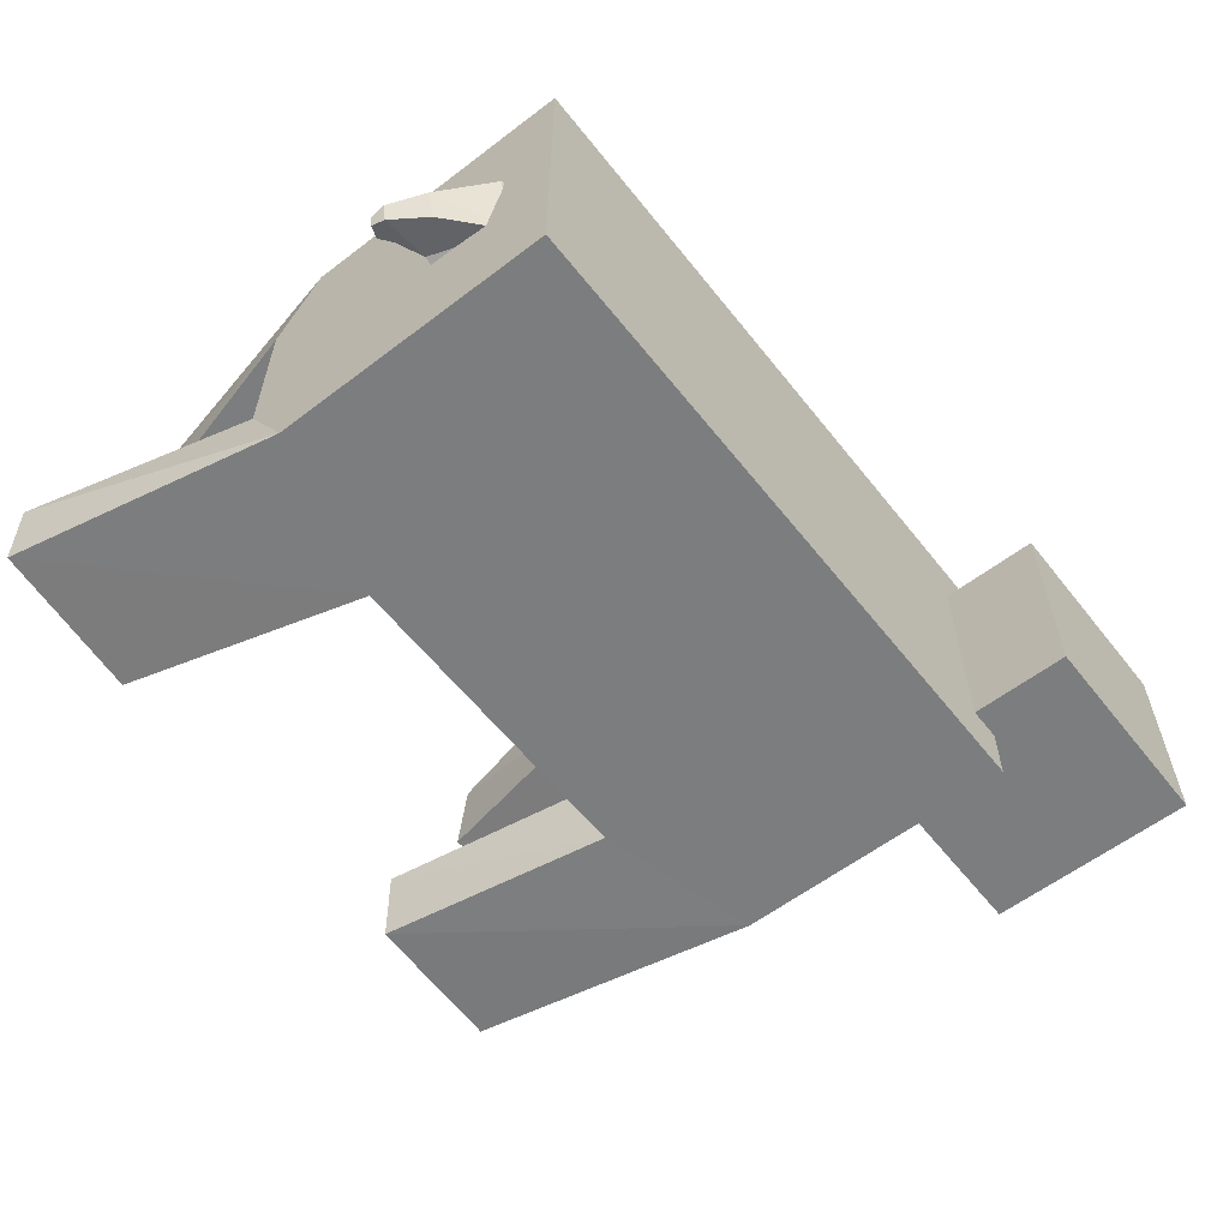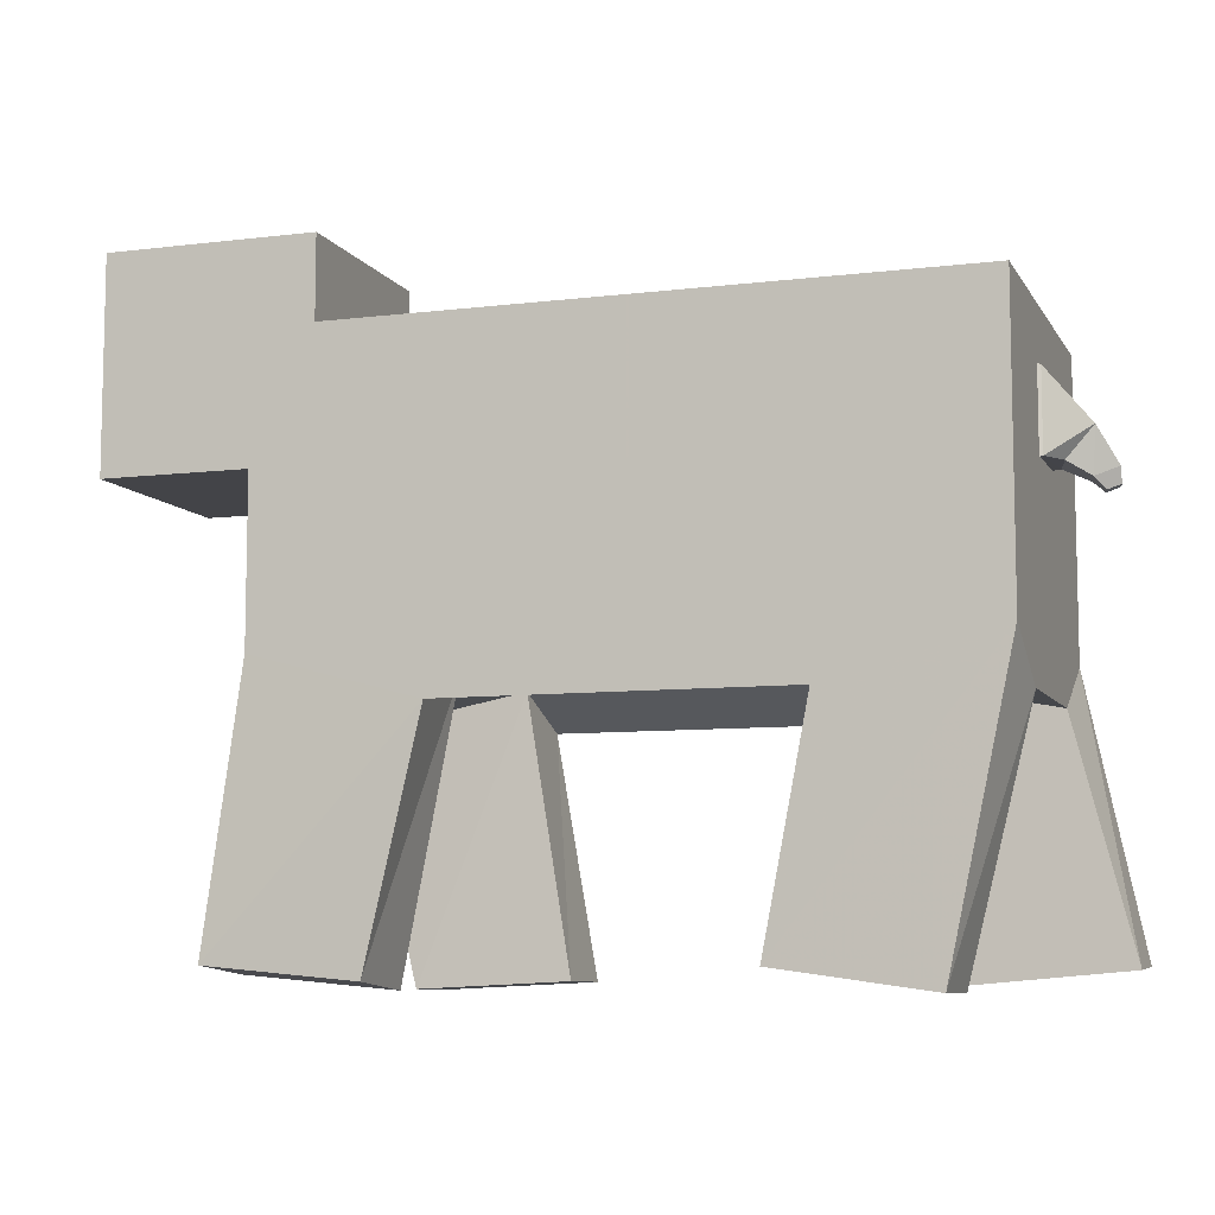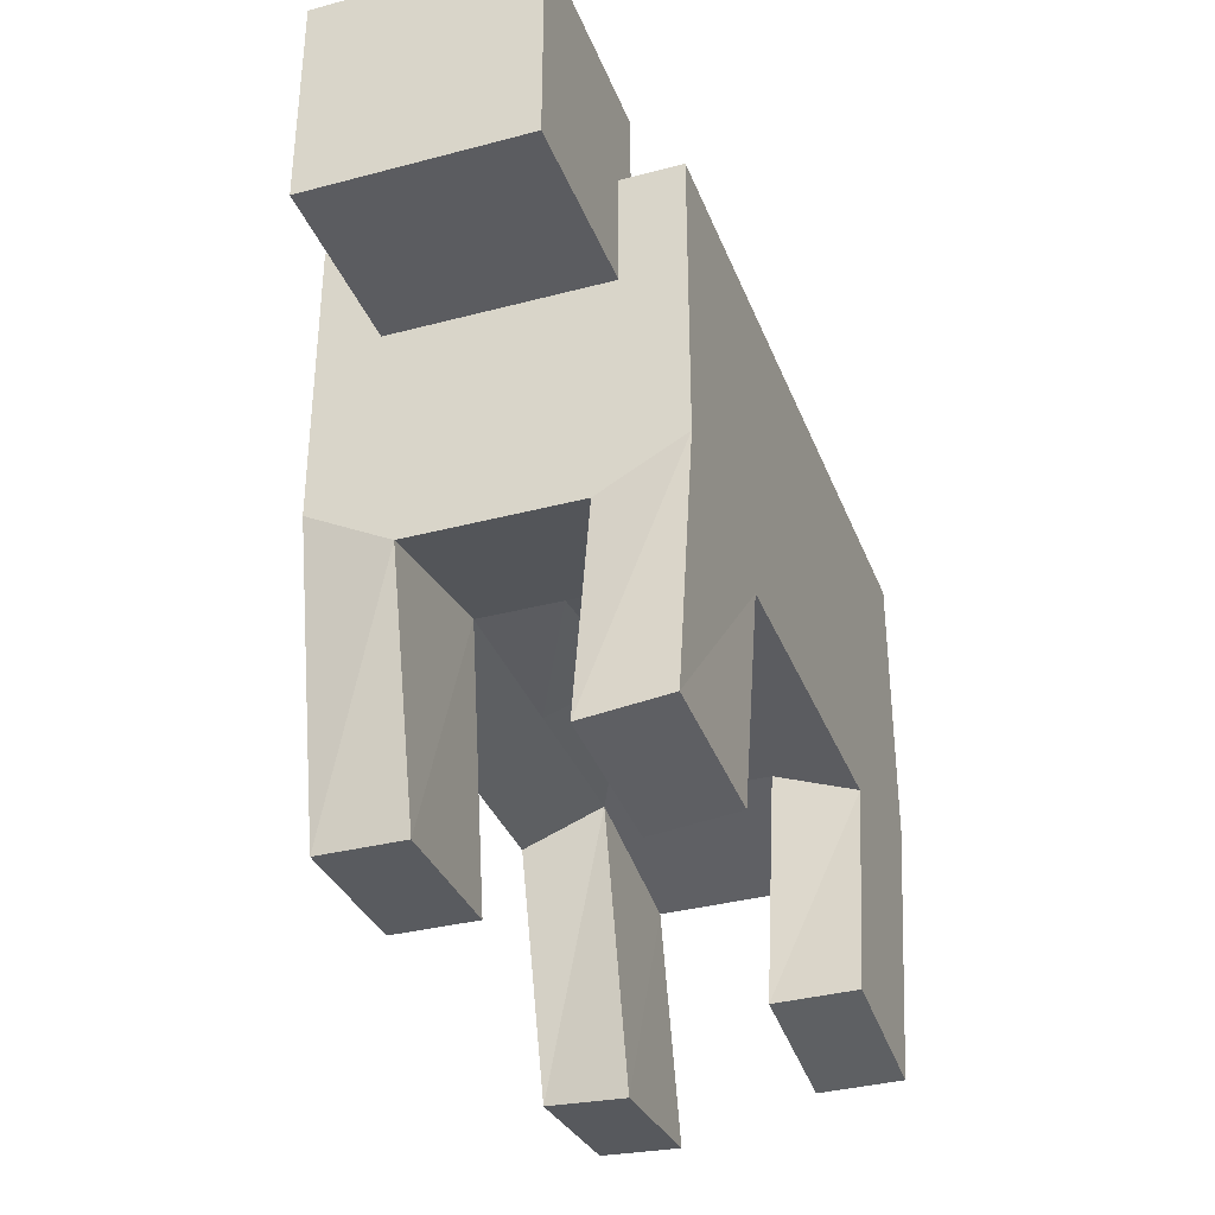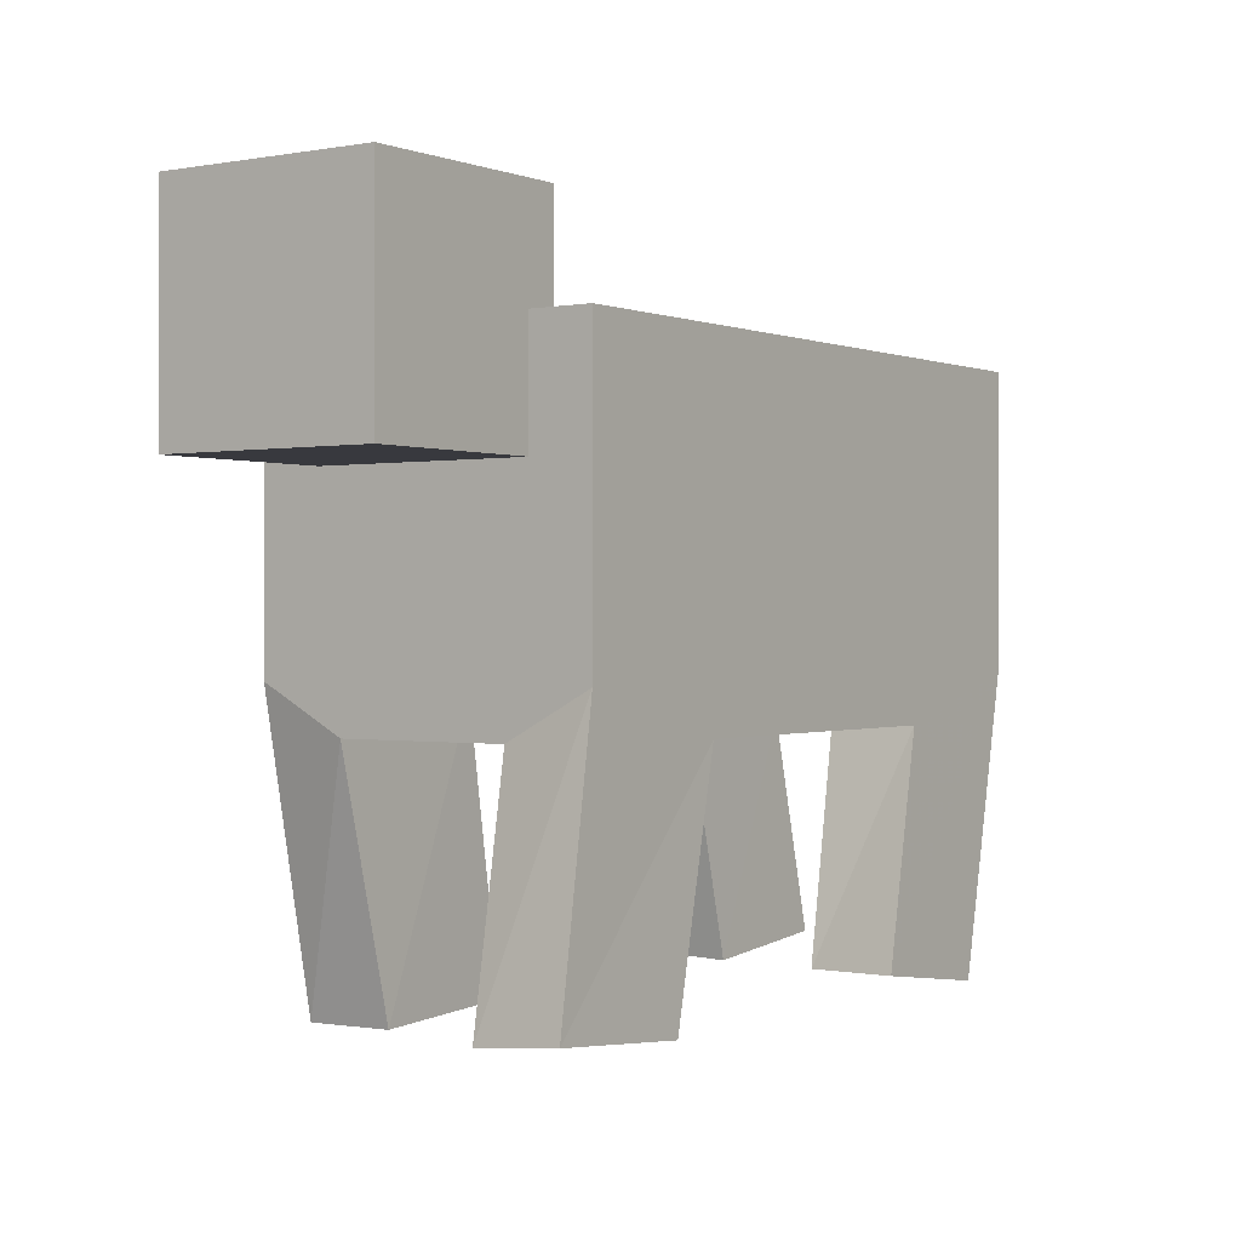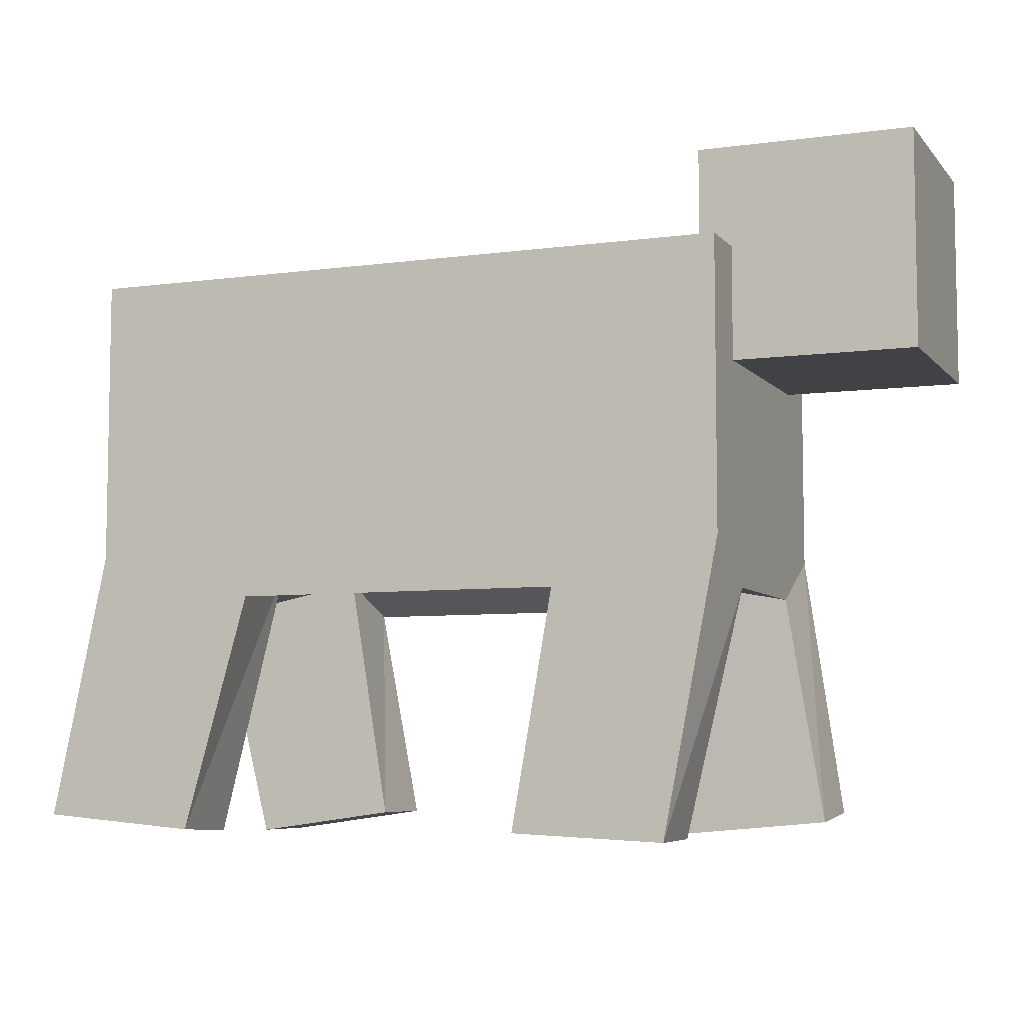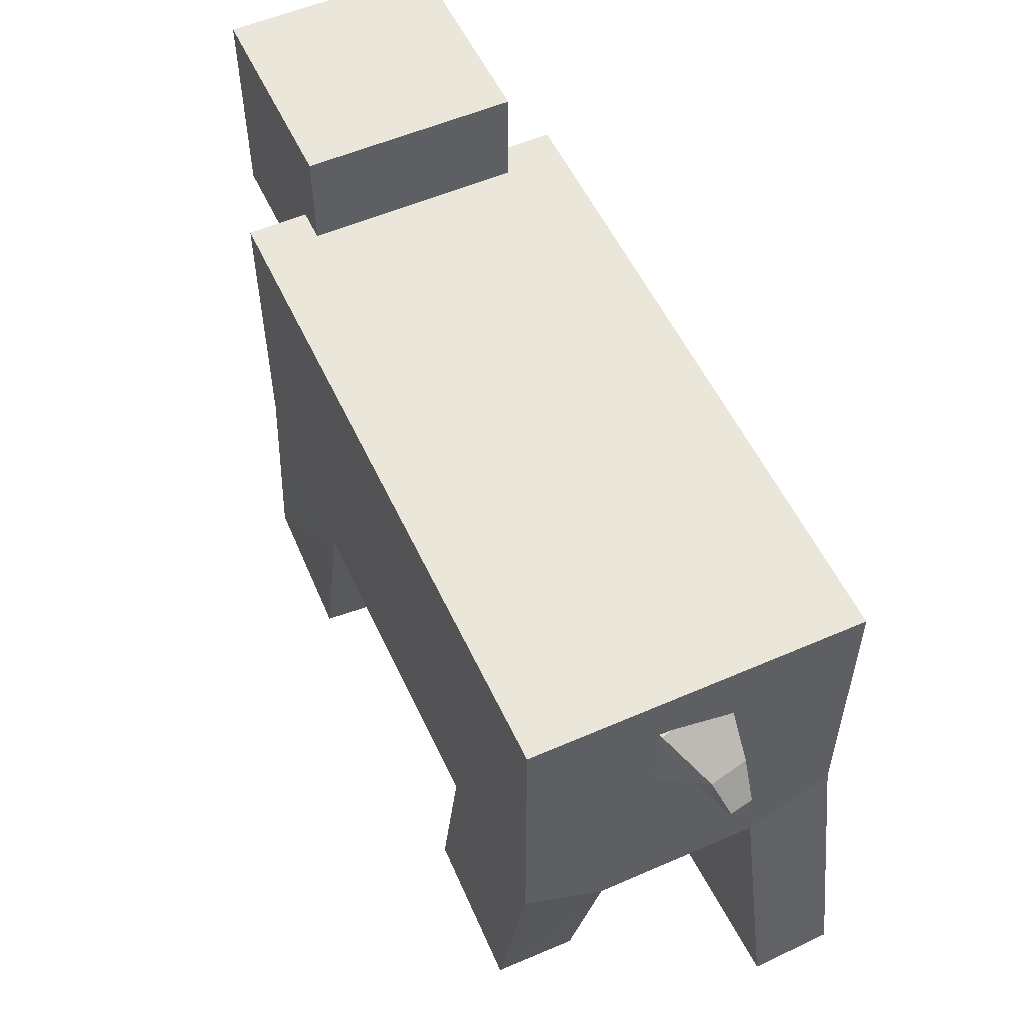
<metadata>
{"format":"obj","ext":"obj","renderer":"f3d","projection":"perspective","resolution":1024,"background":"white","views":[{"elev":-59.0,"azim":128.1,"up":"+Z"},{"elev":-8.2,"azim":18.6,"up":"+Y"},{"elev":-34.9,"azim":-70.5,"up":"+Y"},{"elev":0.0,"azim":-54.9,"up":"+Y"},{"elev":-6.7,"azim":-158.3,"up":"+Y"},{"elev":54.8,"azim":65.3,"up":"+Y"}]}
</metadata>
<code>
o Cube.002_Cube.006
v 2.019 0.2015 0.2119
v 1.902 0.2015 -0.2435
v 2.049 0.2052 -0.1879
v 2.103 0.206 0.04913
v 2.019 0.6717 0.2119
v 1.902 0.6717 -0.2435
v 2.201 0.3911 -0.2231
v 2.255 0.392 0.01395
v 2.204 0.1301 -0.1802
v 2.233 0.1316 -0.03719
v 2.339 0.1804 -0.2081
v 2.368 0.1819 -0.06501
v 2.276 0.06567 -0.1643
v 2.292 0.06649 -0.08506
v 2.351 0.0935 -0.1797
v 2.367 0.09432 -0.1005
v 1.255 0.02275 0.5931
v 1.049 0.02275 -0.2086
v 1.255 0.8504 0.5931
v 1.049 0.8504 -0.2086
f 2 1 17
f 2 17 18
f 6 7 3
f 6 3 2
f 7 8 12
f 7 12 11
f 1 4 8
f 1 8 5
f 1 2 3
f 1 3 4
f 8 7 6
f 8 6 5
f 12 10 14
f 12 14 16
f 8 4 10
f 8 10 12
f 3 7 11
f 3 11 9
f 4 3 9
f 4 9 10
f 15 16 14
f 15 14 13
f 10 9 13
f 10 13 14
f 9 11 15
f 9 15 13
f 11 12 16
f 11 16 15
f 19 20 18
f 19 18 17
f 1 5 19
f 1 19 17
f 5 6 20
f 5 20 19
f 6 2 18
f 6 18 20
o Cube.001
v -3.083 0.3215 0.64
v -3.083 0.3215 -0.64
v -1.803 0.3215 -0.64
v -1.803 0.3215 0.64
v -3.083 1.601 0.64
v -3.083 1.601 -0.64
v -1.803 1.601 -0.64
v -1.803 1.601 0.64
f 22 21 25
f 22 25 26
f 26 27 23
f 26 23 22
f 27 28 24
f 27 24 23
f 21 24 28
f 21 28 25
f 21 22 23
f 21 23 24
f 28 27 26
f 28 26 25
o Cube
v -2 -0.7303 1
v -2 -0.7303 -1
v 2 -0.7303 -1
v 2 -0.7303 1
v -2 1 1
v -2 1 -1
v 2 1 -1
v 2 1 1
v -2 -1 0
v 0 -1 -1
v 2 -1 0
v 0 -1 1
v 0 -0.6432 0
v -2 -1 0.5
v -1 -1 -1
v 2 -1 -0.5
v 1 -1 1
v -2 -1 -0.5
v 1 -1 -1
v 2 -1 0.5
v -1 -1 1
v 1 -0.8087 0
v -1 -0.8087 0
v 0 -0.8087 0.5
v 0 -0.8087 -0.5
v 1 -0.8087 -0.5
v 1 -0.8087 0.5
v -1 -0.8087 0.5
v -1 -0.8087 -0.5
v -2.234 -2.327 0.9899
v -1.663 -2.458 -0.9922
v 2.337 -2.332 -1.002
v 1.63 -2.46 0.9996
v -2.228 -2.373 0.4925
v -0.7542 -2.414 -1.007
v 2.347 -2.351 -0.5022
v 0.7413 -2.336 1
v -1.649 -2.452 -0.4927
v 1.397 -2.414 -0.9978
v 1.635 -2.46 0.4997
v -1.321 -2.408 1.007
v 1.407 -2.434 -0.4984
v 0.7468 -2.336 0.5004
v -1.315 -2.455 0.5101
v -0.7399 -2.409 -0.5078
f 34 29 33
f 30 29 34
f 42 29 30
f 30 46 42
f 46 37 42
f 34 35 30
f 35 31 30
f 31 43 30
f 31 47 43
f 47 38 43
f 35 36 32
f 35 32 31
f 32 48 31
f 48 44 31
f 48 39 44
f 33 29 36
f 36 29 32
f 29 49 32
f 49 45 32
f 49 40 45
f 56 49 69
f 56 69 72
f 36 35 34
f 36 34 33
f 55 50 39
f 55 39 48
f 56 51 41
f 56 41 52
f 57 43 38
f 57 38 53
f 50 54 44
f 50 44 39
f 41 53 54
f 41 54 50
f 53 38 47
f 53 47 54
f 32 45 65
f 32 65 61
f 40 52 55
f 40 55 45
f 52 41 50
f 52 50 55
f 49 56 52
f 49 52 40
f 54 47 67
f 54 67 70
f 42 37 51
f 42 51 56
f 51 57 53
f 51 53 41
f 37 46 57
f 37 57 51
f 42 56 72
f 42 72 62
f 70 67 60
f 70 60 64
f 65 71 68
f 65 68 61
f 58 62 72
f 58 72 69
f 66 59 63
f 66 63 73
f 55 48 68
f 55 68 71
f 46 30 59
f 46 59 66
f 30 43 63
f 30 63 59
f 47 31 60
f 47 60 67
f 45 55 71
f 45 71 65
f 44 54 70
f 44 70 64
f 48 32 61
f 48 61 68
f 57 46 66
f 57 66 73
f 29 42 62
f 29 62 58
f 49 29 58
f 49 58 69
f 31 44 64
f 31 64 60
f 43 57 73
f 43 73 63

</code>
